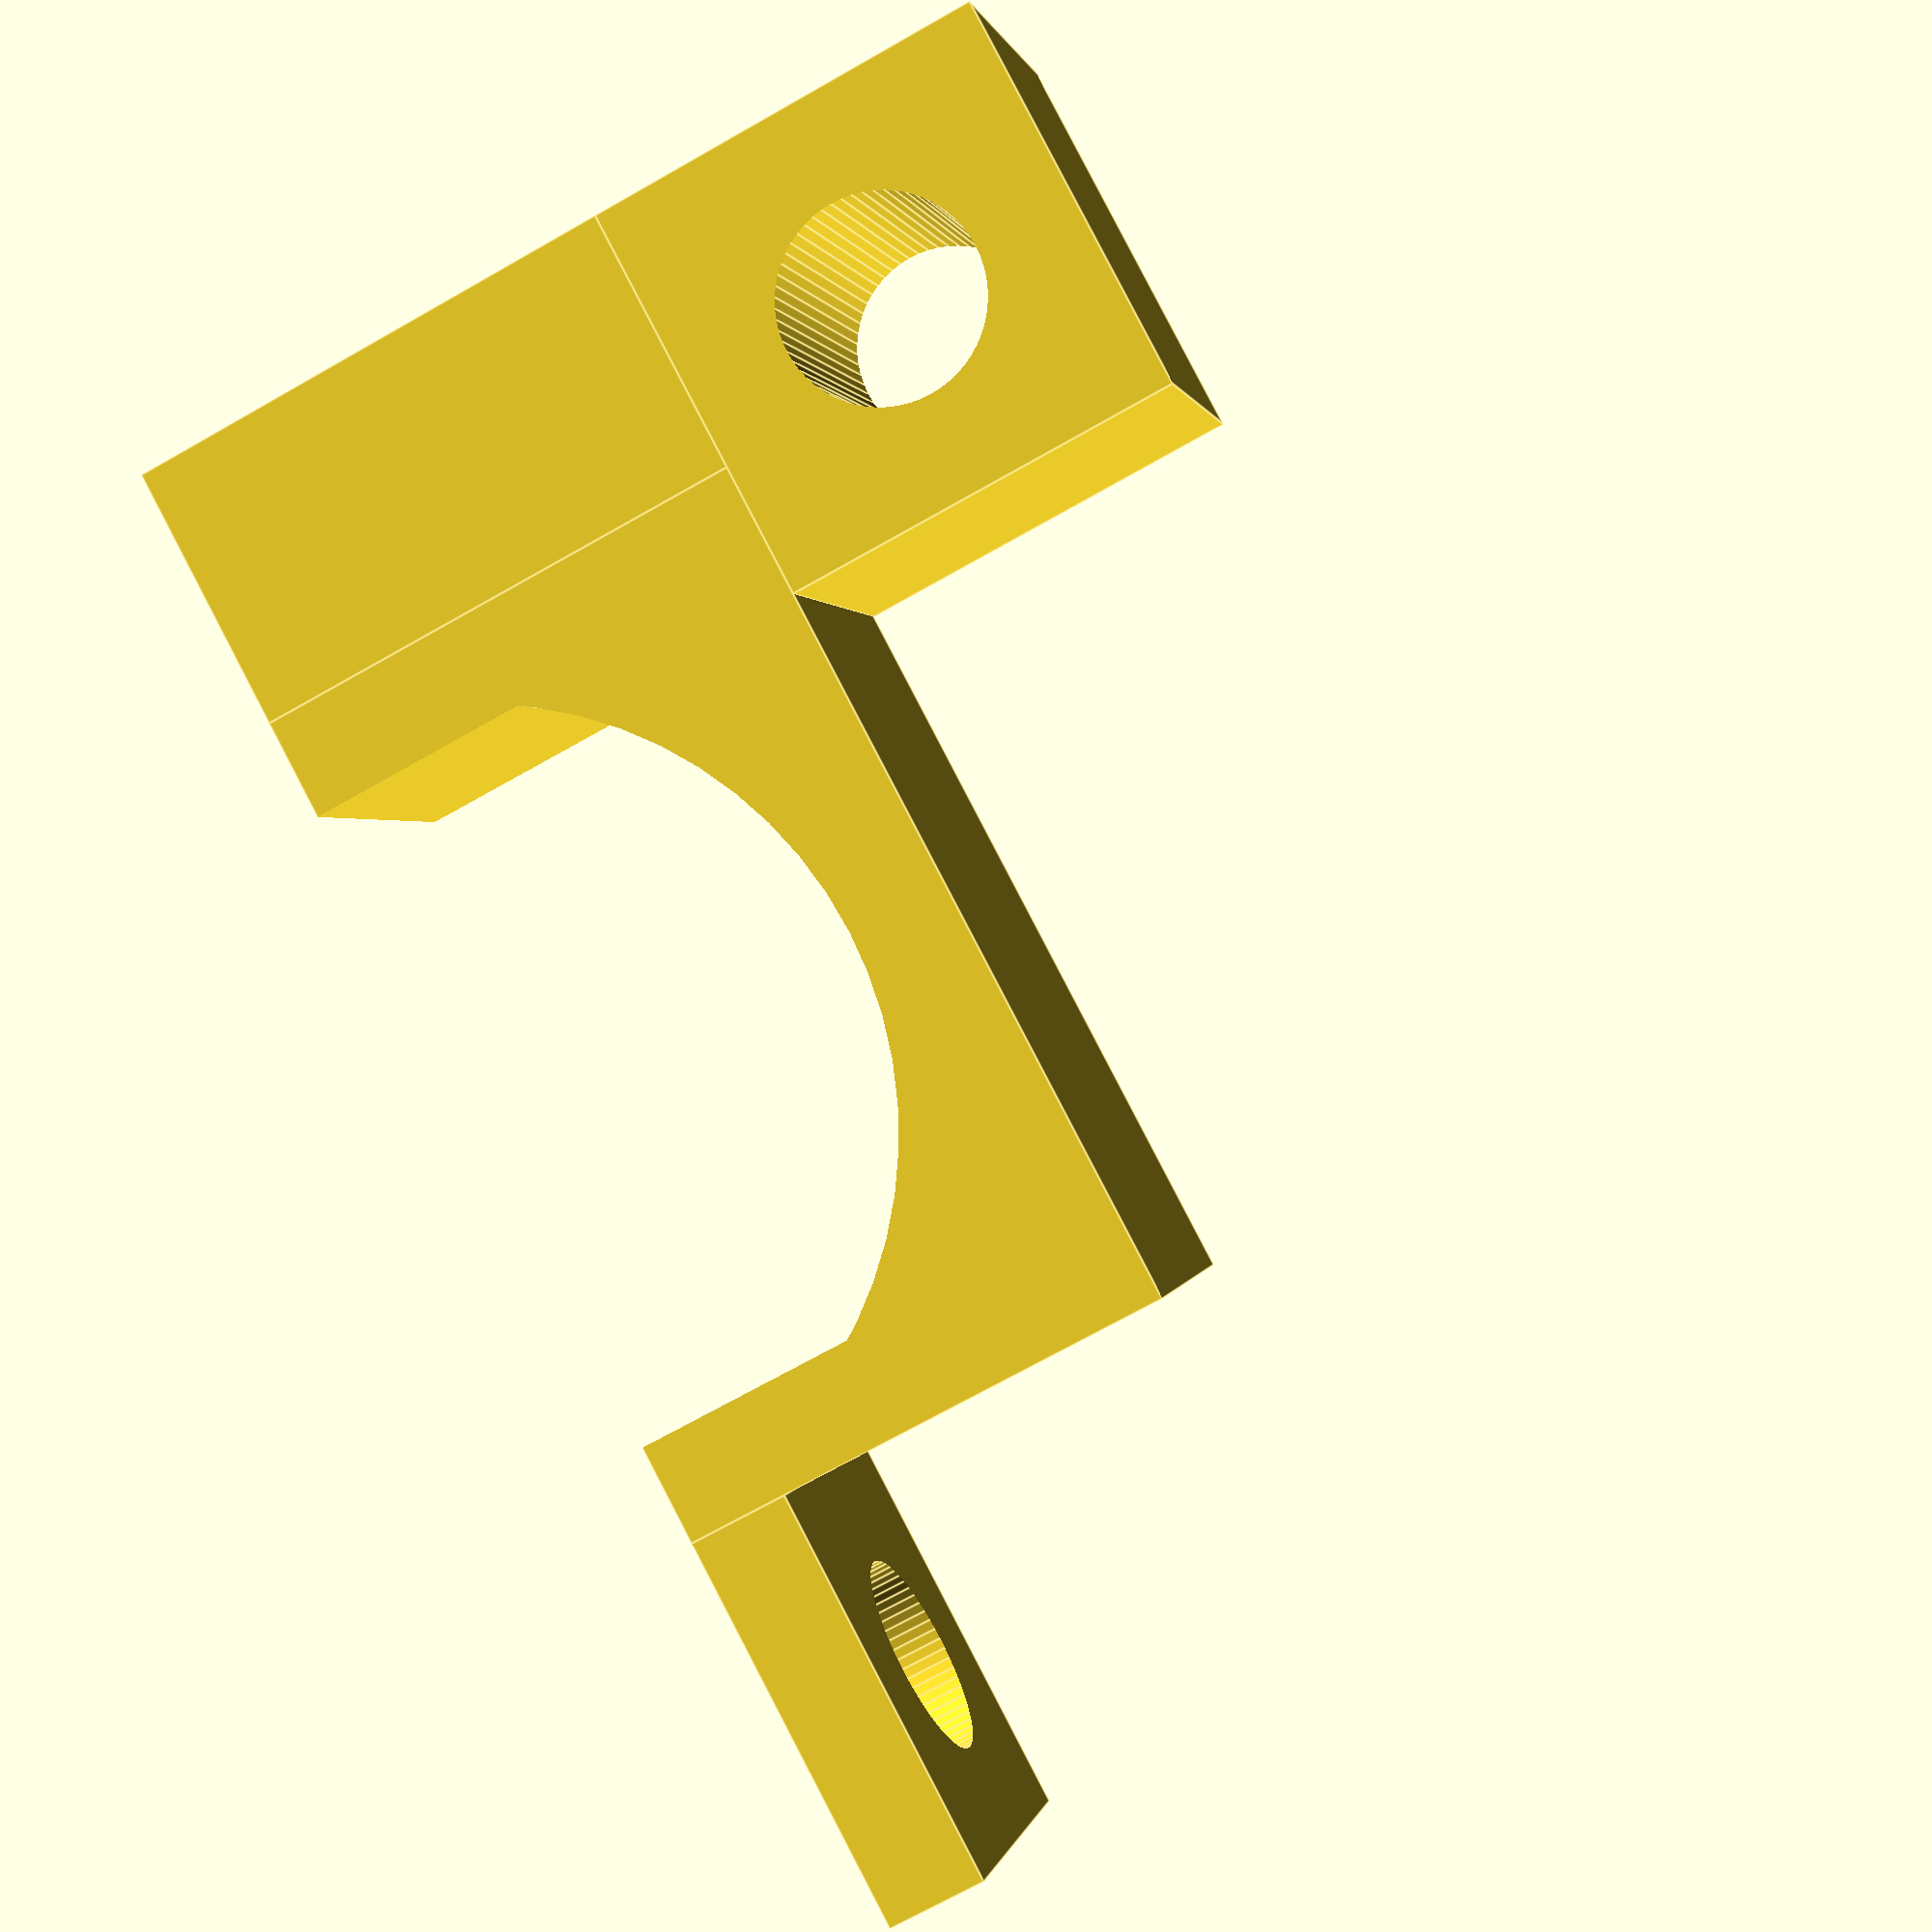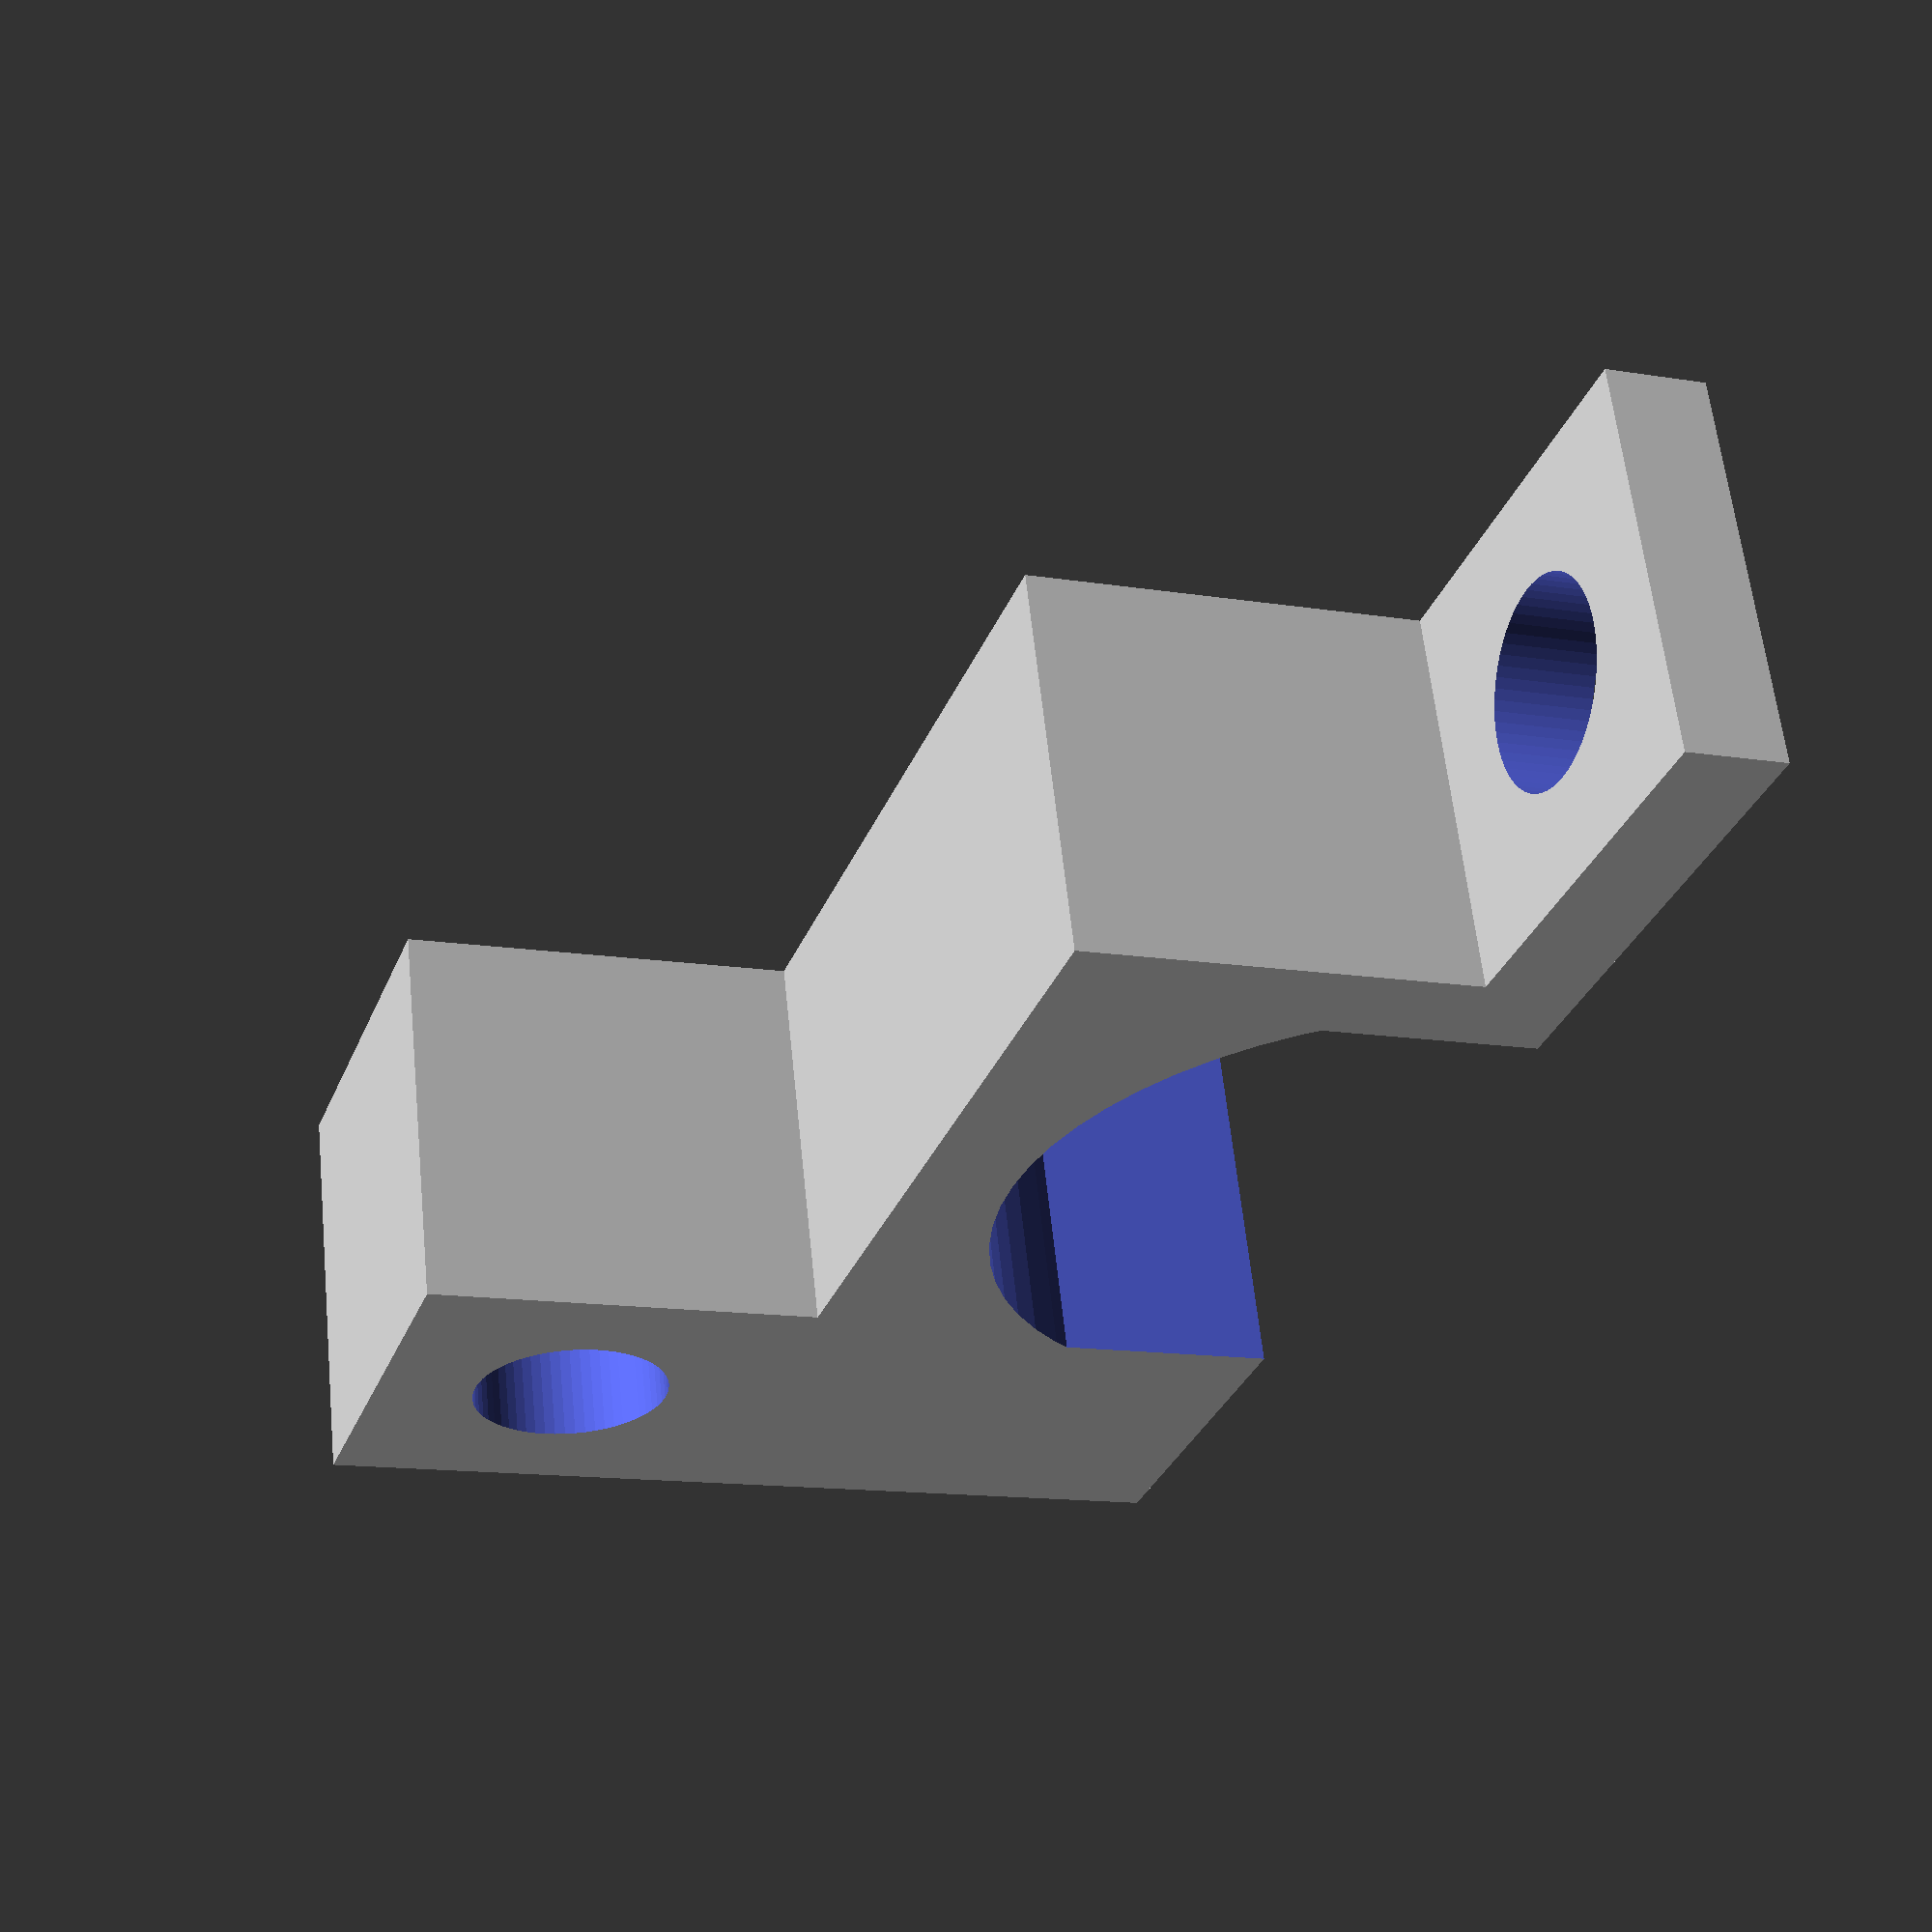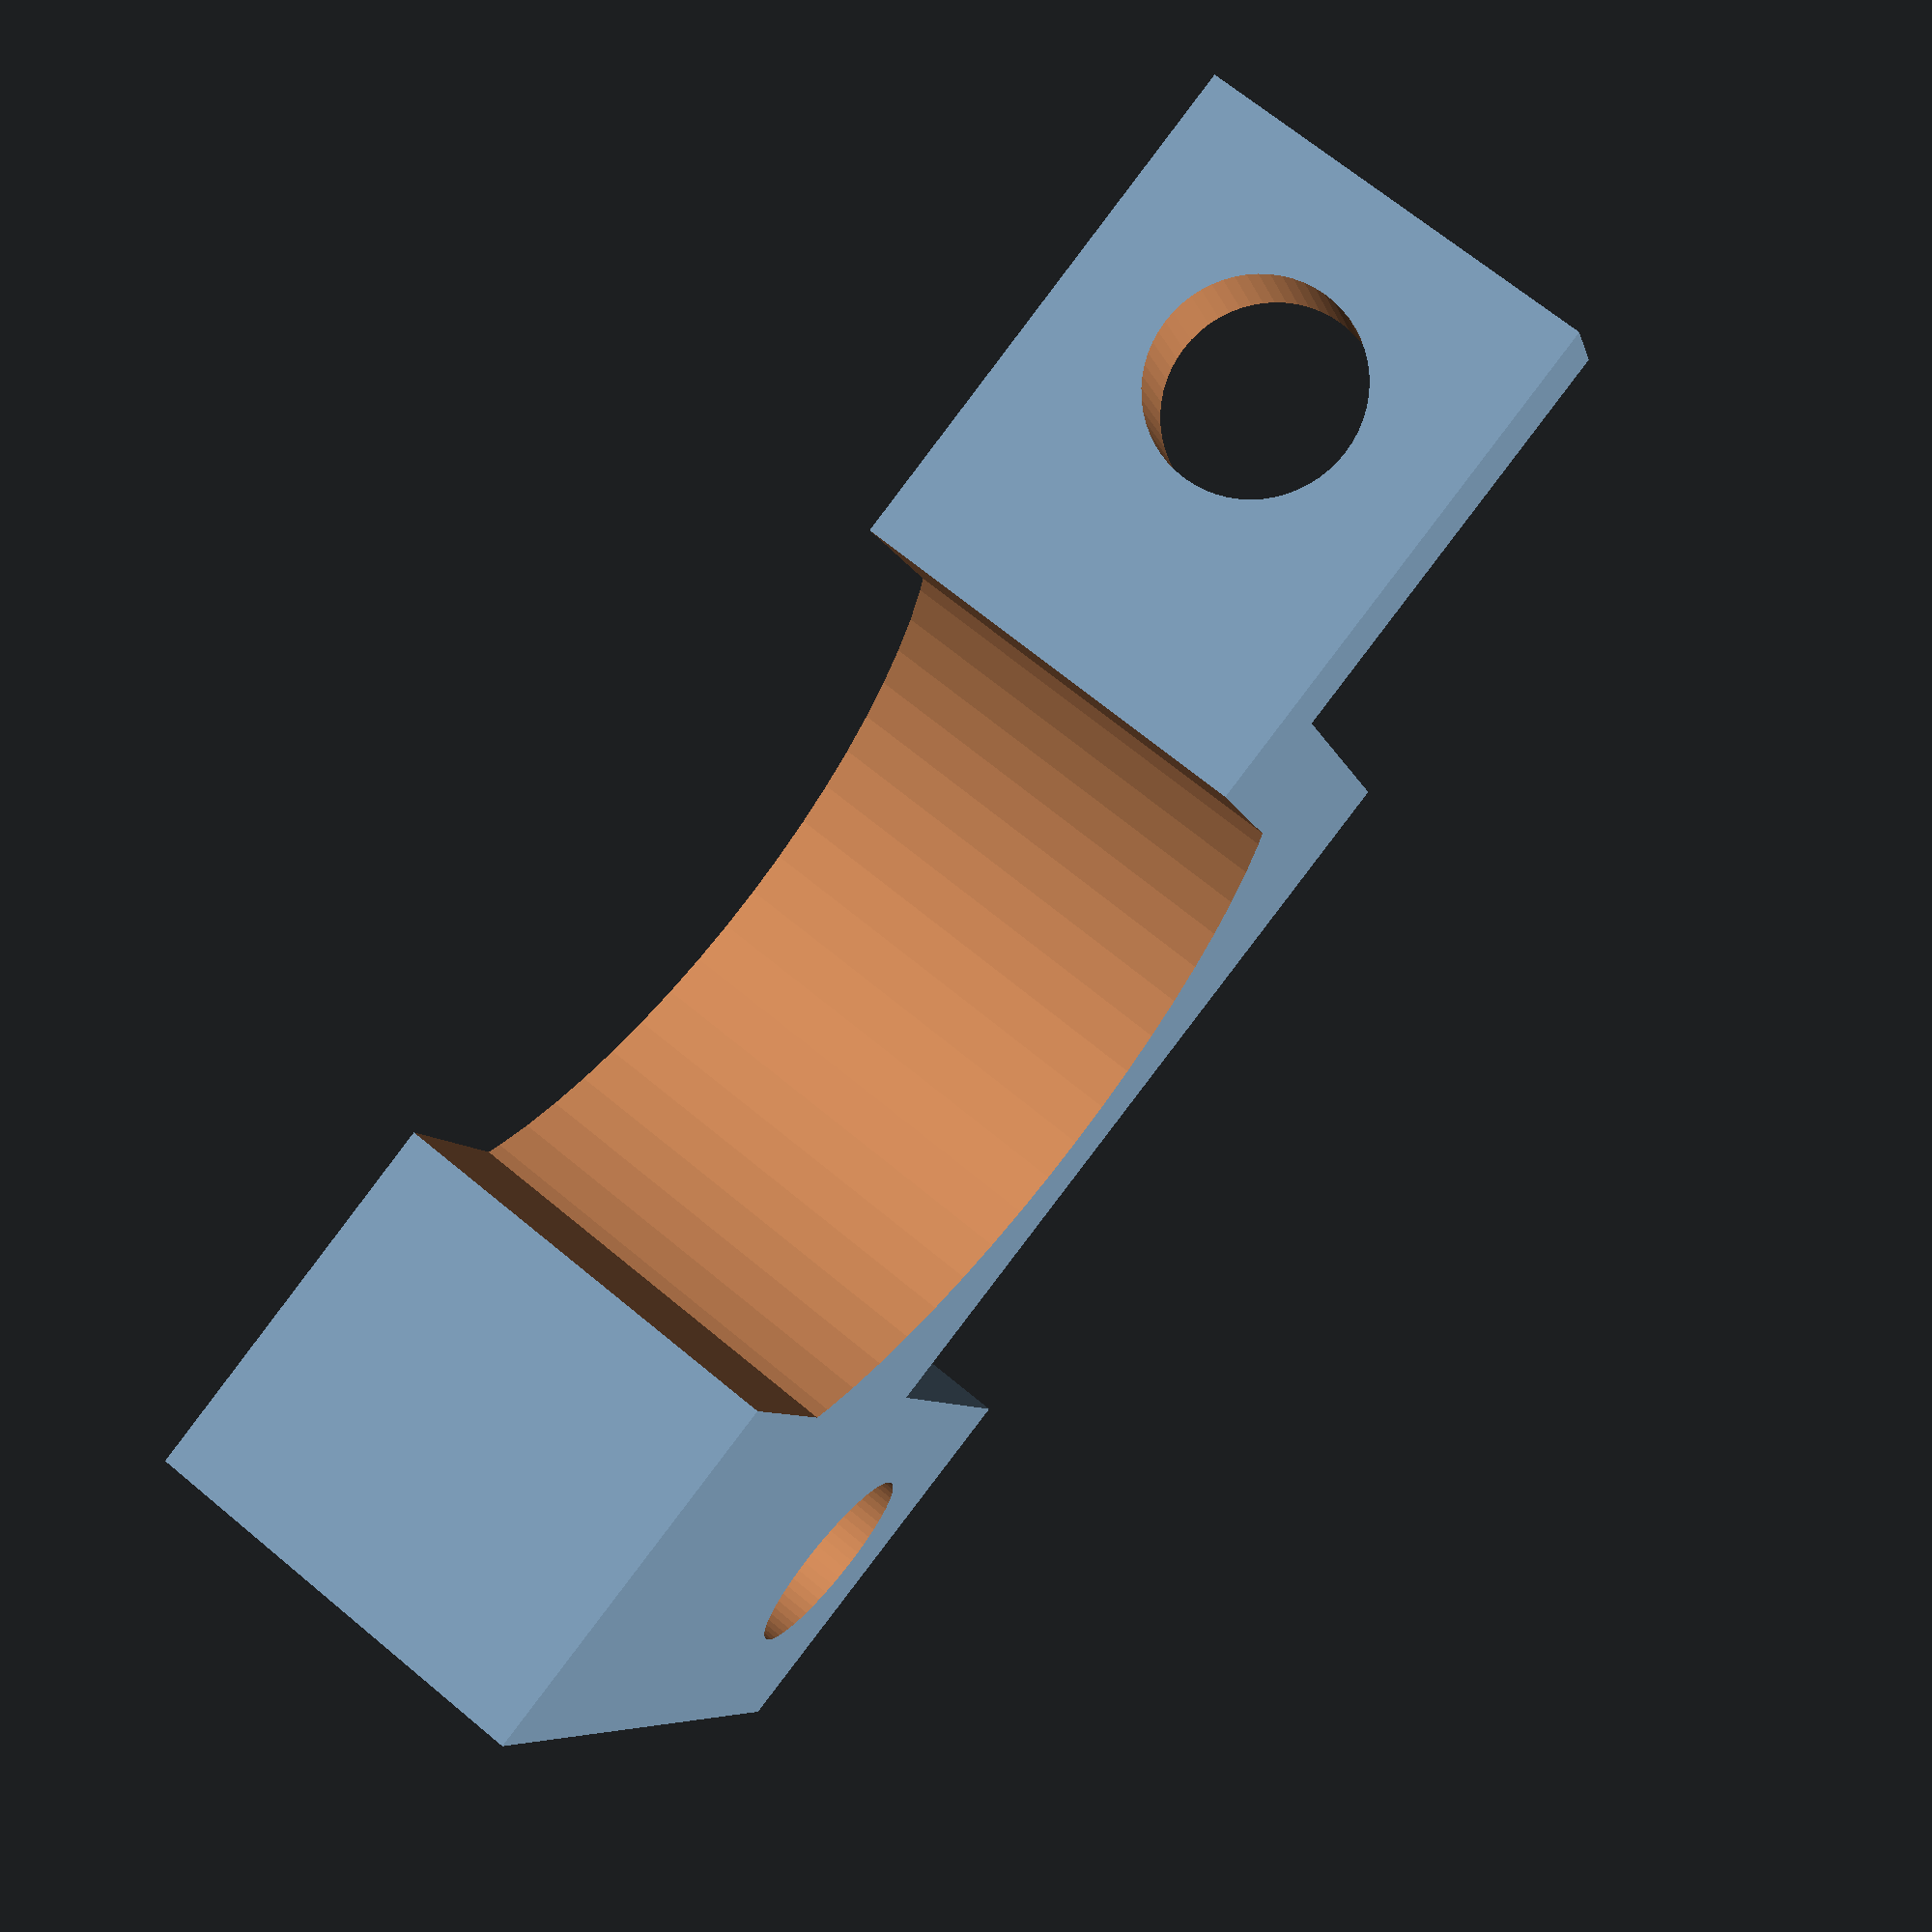
<openscad>
screw_size=3;

size_wall=1.5;
tolerance=1;

motor_size_x=12;
motor_size_y=10;

wheel_down=3;
wheel_rad=15;

motor_offset=wheel_rad-2*size_wall-wheel_down-motor_size_y/2;

module motor(h)
{
	intersection()
	{	
		cylinder(h=h,d=motor_size_x, $fn=60, center=true);
		
		cube([motor_size_x,motor_size_y,h], center=true );
	}
}

union()
{
	//motor offset
	translate([(motor_size_x/2+size_wall)/2,(motor_size_y+size_wall*2)/2 + motor_offset/2,0])
	cube([motor_size_x/2+size_wall,motor_offset,screw_size*2],center=true);
	
	//screw_mount
	translate([screw_size+motor_size_x/2+size_wall,(motor_size_y+size_wall*2)/2+motor_offset-screw_size,0])
	difference()
	{
		cube([screw_size*2, screw_size*2, screw_size*2],center=true);
		
		cylinder(d=screw_size,h=screw_size*2+1, $fn=60, center=true);
	}
	
	// motor holder
	difference()
	{
		translate([(motor_size_x/2+size_wall)/2,0,0])
		cube([motor_size_x/2+size_wall,motor_size_y+size_wall*2,screw_size*2],center=true);
		
		motor(screw_size*2+1);
	}
	
	// дупка за съединяване на двете части
	translate([size_wall/2,-screw_size-(motor_size_y+size_wall*2)/2,0])
	difference()
	{
		cube([size_wall, screw_size*2, screw_size*2], center=true);
		
		rotate([0,90,0])
		cylinder(d=screw_size, h=size_wall+1, $fn=60, center=true);
	}
}

</openscad>
<views>
elev=179.0 azim=152.0 roll=170.3 proj=p view=edges
elev=299.7 azim=199.5 roll=354.1 proj=p view=wireframe
elev=111.4 azim=288.7 roll=50.3 proj=p view=solid
</views>
